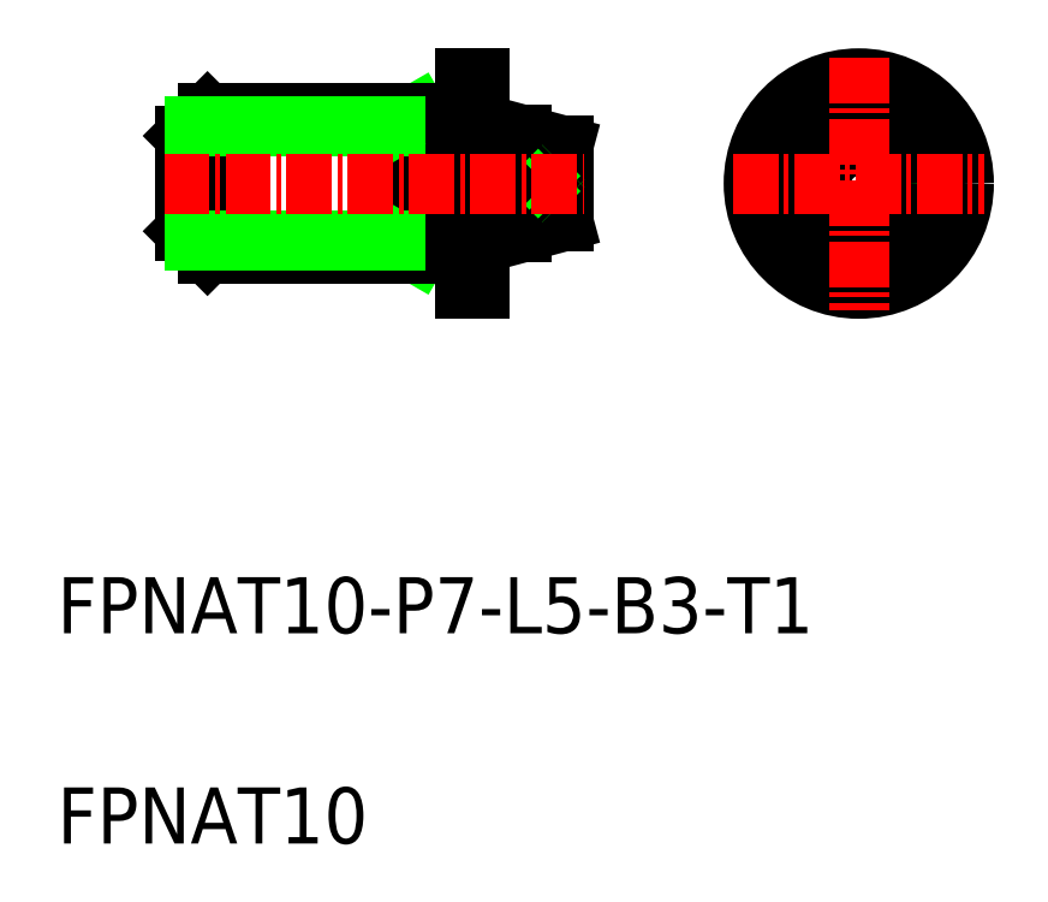
<metadata>
{"format":"dxf","ext":"dxf","renderer":"ezdxf+matplotlib","layout":"modelspace","background":"white","min_lineweight":24,"dpi":150}
</metadata>
<code>
0
SECTION
2
ENTITIES
0
ARC
8
0
10
141.2
20
96.19
30
0
40
0.1
50
360
51
90
0
ARC
8
0
10
140.4
20
96.19
30
0
40
0.1
50
90
51
180
0
LINE
8
0
10
140.4
20
96.29
30
0
11
141.2
21
96.29
31
0
0
ARC
8
0
10
141.2
20
106.2
30
0
40
0.1
50
270
51
0
0
ARC
8
0
10
140.4
20
106.2
30
0
40
0.1
50
180
51
270
0
LINE
8
0
10
140.4
20
106.1
30
0
11
141.2
21
106.1
31
0
0
CIRCLE
8
0
10
169.4
20
101.2
30
0
40
3.4
0
ARC
8
0
10
143.2
20
97.69
30
0
40
0.1
50
360
51
90
0
ARC
8
0
10
142.4
20
97.69
30
0
40
0.1
50
90
51
180
0
LINE
8
0
10
142.4
20
97.79
30
0
11
143.2
21
97.79
31
0
0
LINE
8
0
10
142.4
20
104.6
30
0
11
143.2
21
104.6
31
0
0
ARC
8
0
10
142.4
20
104.7
30
0
40
0.1
50
180
51
270
0
ARC
8
0
10
143.2
20
104.7
30
0
40
0.1
50
270
51
0
0
CIRCLE
8
0
10
169.4
20
101.2
30
0
40
5
0
CIRCLE
8
0
10
169.4
20
101.2
30
0
40
4.08
0
CIRCLE
8
0
10
169.4
20
101.2
30
0
40
1.25
0
CIRCLE
8
0
10
169.4
20
101.2
30
0
40
2.696
0
CIRCLE
8
0
10
169.4
20
101.2
30
0
40
3.5
0
CIRCLE
8
0
10
169.4
20
101.2
30
0
40
7.5
0
LINE
8
0
10
148.3
20
103.9
30
0
11
148.3
21
98.5
31
0
0
LINE
8
0
10
143.3
20
104.7
30
0
11
145.3
21
104.7
31
0
0
LINE
8
0
10
143.3
20
97.69
30
0
11
145.3
21
97.69
31
0
0
LINE
8
0
10
145.3
20
97.69
30
0
11
145.3
21
104.7
31
0
0
LINE
8
0
10
143.3
20
104.7
30
0
11
143.3
21
97.69
31
0
0
LINE
8
0
10
145.3
20
104.7
30
0
11
148.3
21
103.9
31
0
0
LINE
8
0
10
145.3
20
97.69
30
0
11
148.3
21
98.5
31
0
0
LINE
8
0
10
147.1
20
101.2
30
0
11
148.3
21
102.4
31
0
0
LINE
8
0
10
147.1
20
101.2
30
0
11
148.3
21
99.94
31
0
0
LINE
8
0
10
142.3
20
93.69
30
0
11
141.3
21
93.69
31
0
0
LINE
8
0
10
142.3
20
108.7
30
0
11
141.3
21
108.7
31
0
0
LINE
8
0
10
140.3
20
96.19
30
0
11
140.3
21
106.2
31
0
0
LINE
8
0
10
122.9
20
96.19
30
0
11
122.9
21
106.2
31
0
0
LINE
8
CENTER
10
169.4
20
110.2
30
0
11
169.4
21
92.19
31
0
0
LINE
8
CENTER
10
160.4
20
101.2
30
0
11
178.4
21
101.2
31
0
0
LINE
8
0
10
141.3
20
99.69
30
0
11
141.3
21
102.7
31
0
0
LINE
8
0
10
136.3
20
96.19
30
0
11
136.3
21
106.2
31
0
0
LINE
8
0
10
136.3
20
105.3
30
0
11
137.9
21
106.2
31
0
0
LINE
8
0
10
136.3
20
97.11
30
0
11
137.9
21
96.19
31
0
0
LINE
8
0
10
141.3
20
108.7
30
0
11
141.3
21
102.7
31
0
0
LINE
8
0
10
142.3
20
108.7
30
0
11
142.3
21
93.69
31
0
0
LINE
8
0
10
141.3
20
99.69
30
0
11
141.3
21
98.19
31
0
0
LINE
8
0
10
141.3
20
93.69
30
0
11
141.3
21
99.69
31
0
0
LINE
8
0
10
121.3
20
97.79
30
0
11
121.3
21
104.6
31
0
0
LINE
8
0
10
122.9
20
106.2
30
0
11
121.3
21
104.6
31
0
0
LINE
8
0
10
121.3
20
97.79
30
0
11
122.9
21
96.19
31
0
0
LINE
8
0
10
122.9
20
106.2
30
0
11
140.3
21
106.2
31
0
0
LINE
8
0
10
122.9
20
96.19
30
0
11
140.3
21
96.19
31
0
0
LINE
8
0
10
122
20
105.3
30
0
11
136.3
21
105.3
31
0
0
LINE
8
0
10
122
20
97.11
30
0
11
136.3
21
97.11
31
0
0
LINE
8
CENTER
10
119.8
20
101.2
30
0
11
149.8
21
101.2
31
0
0
TEXT
8
0
10
112.2
20
54.11
30
0
40
4
1
FPNAT10
0
TEXT
8
0
10
112.2
20
69.11
30
0
40
4
1
FPNAT10-P7-L5-B3-T1
0
ENDSEC
0
EOF

</code>
